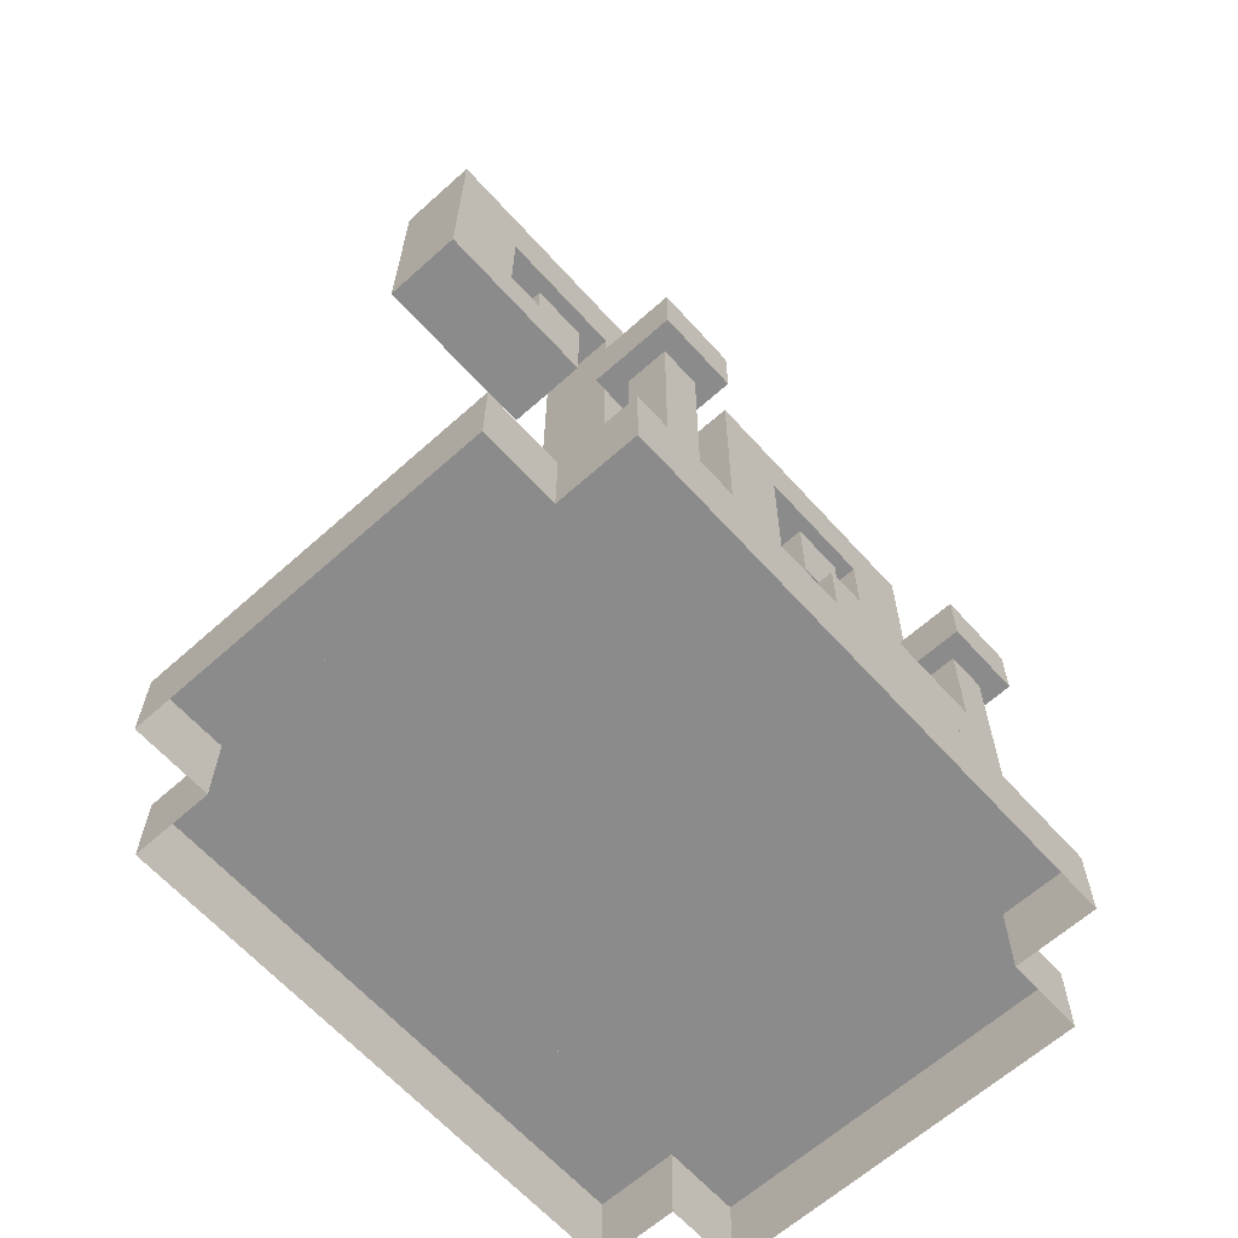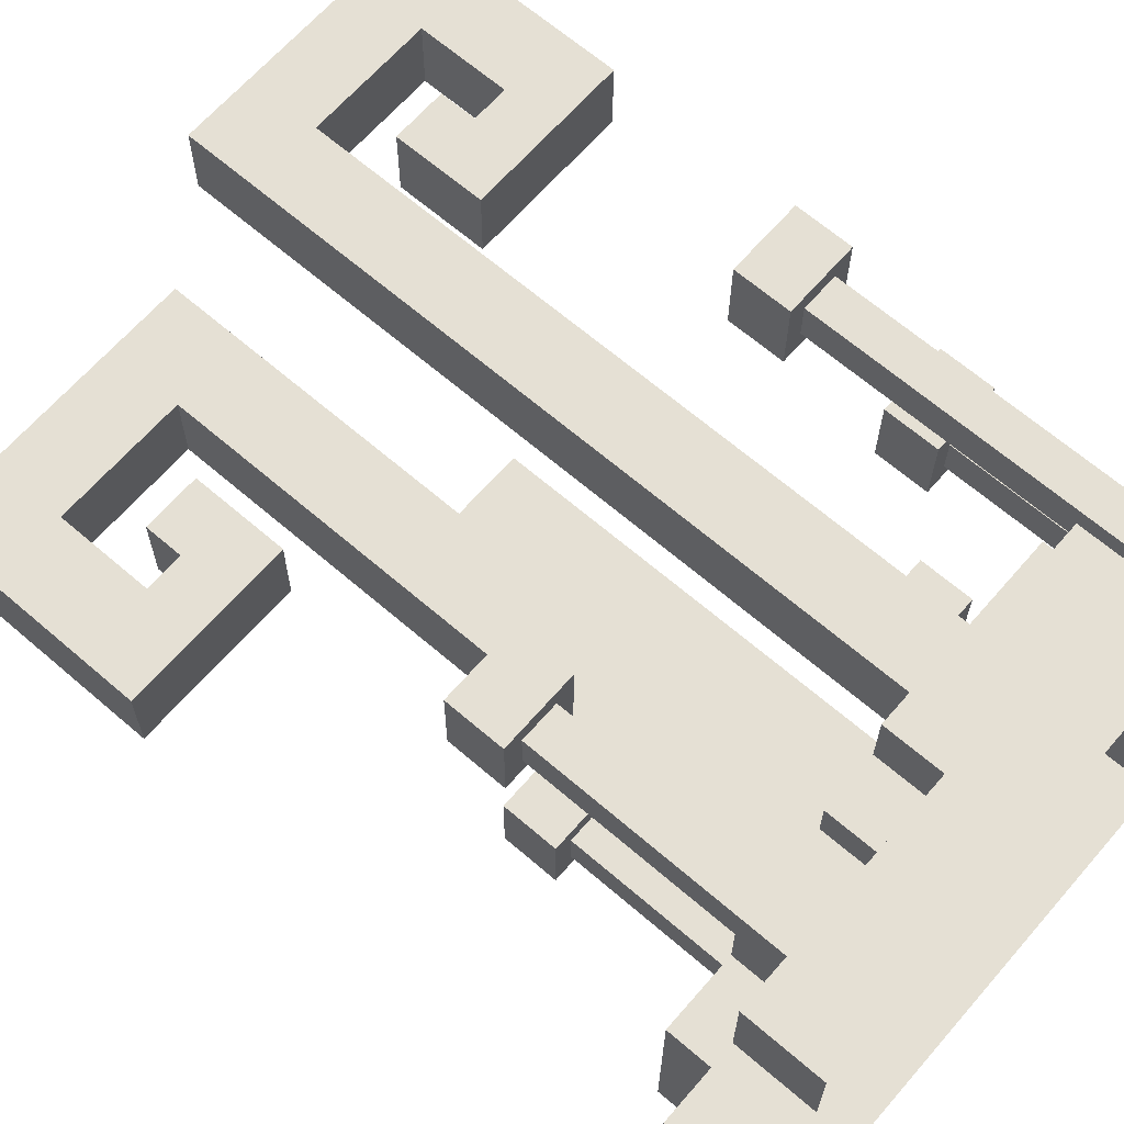
<metadata>
{"format":"obj","ext":"obj","renderer":"f3d","projection":"perspective","resolution":1024,"background":"white","views":[{"elev":-64.2,"azim":132.1,"up":"+Z"},{"elev":65.2,"azim":130.9,"up":"+Y"}]}
</metadata>
<code>
g alien_planet_space_flower_012
v 0.9 0.8202 0.2359
v -0.78 0.819 -0.004095
v 0.9 0.819 -0.004095
v -0.78 0.8202 0.2359
v -0.78 -0.8178 0.2441
v 0.9 -0.819 0.004095
v -0.78 -0.819 0.004095
v 0.9 -0.8178 0.2441
v -1.02 0.5682 0.2372
v -1.02 -0.567 0.002835
v -1.02 0.567 -0.002835
v -1.02 -0.5658 0.2428
v 1.14 -0.5658 0.2428
v 1.14 0.567 -0.002835
v 1.14 -0.567 0.002835
v 1.14 0.5682 0.2372
v 0.18 0.8211 0.4159
v -0.42 0.8202 0.2359
v 0.18 0.8202 0.2359
v -0.42 0.8211 0.4159
v -0.36 -0.5649 0.4228
v 0.66 -0.5658 0.2428
v -0.36 -0.5658 0.2428
v 0.66 -0.5649 0.4228
v 0.9 -0.3129 0.4216
v 0.9 0.2532 0.2387
v 0.9 -0.3138 0.2416
v 0.9 0.2541 0.4187
v -0.66 0.3276 2.518
v -0.48 0.0756 2.52
v -0.66 0.0756 2.52
v -0.48 0.3276 2.518
v -0.6 0.6993 1.257
v -0.72 0.6942 0.2365
v -0.6 0.6942 0.2365
v -0.72 0.6993 1.257
v 0.72 0.7611 1.016
v 0.6 0.7572 0.2362
v 0.72 0.7572 0.2362
v 0.6 0.7611 1.016
v -0.84 0.0675 0.8997
v -0.96 0.0642 0.2397
v -0.84 0.0642 0.2397
v -0.96 0.0675 0.8997
v 0.54 -0.3099 1.022
v 0.42 -0.3129 0.4216
v 0.54 -0.3129 0.4216
v 0.42 -0.3099 1.022
v -0.54 -0.4377 0.6622
v -0.66 -0.4398 0.2422
v -0.54 -0.4398 0.2422
v -0.66 -0.4377 0.6622
v -0.72 0.5733 1.257
v -0.6 0.5682 0.2372
v -0.72 0.5682 0.2372
v -0.6 0.5733 1.257
v 0.6 0.6351 1.017
v 0.72 0.6312 0.2368
v 0.6 0.6312 0.2368
v 0.72 0.6351 1.017
v -0.96 -0.0585 0.9003
v -0.84 -0.0618 0.2403
v -0.96 -0.0618 0.2403
v -0.84 -0.0585 0.9003
v 0.42 -0.4359 1.022
v 0.54 -0.4389 0.4222
v 0.42 -0.4389 0.4222
v 0.54 -0.4359 1.022
v -0.66 -0.5637 0.6628
v -0.54 -0.5658 0.2428
v -0.66 -0.5658 0.2428
v -0.54 -0.5637 0.6628
v -0.72 0.6993 1.257
v -0.72 0.5682 0.2372
v -0.72 0.6942 0.2365
v -0.72 0.5733 1.257
v 0.6 0.7611 1.016
v 0.6 0.6312 0.2368
v 0.6 0.7572 0.2362
v 0.6 0.6351 1.017
v -0.96 0.0675 0.8997
v -0.96 -0.0618 0.2403
v -0.96 0.0642 0.2397
v -0.96 -0.0585 0.9003
v 0.42 -0.3099 1.022
v 0.42 -0.4389 0.4222
v 0.42 -0.3129 0.4216
v 0.42 -0.4359 1.022
v -0.66 -0.4377 0.6622
v -0.66 -0.5658 0.2428
v -0.66 -0.4398 0.2422
v -0.66 -0.5637 0.6628
v -0.6 0.5733 1.257
v -0.6 0.6942 0.2365
v -0.6 0.5682 0.2372
v -0.6 0.6993 1.257
v 0.72 0.6351 1.017
v 0.72 0.7572 0.2362
v 0.72 0.6312 0.2368
v 0.72 0.7611 1.016
v -0.84 -0.0585 0.9003
v -0.84 0.0642 0.2397
v -0.84 -0.0618 0.2403
v -0.84 0.0675 0.8997
v 0.54 -0.4359 1.022
v 0.54 -0.3129 0.4216
v 0.54 -0.4389 0.4222
v 0.54 -0.3099 1.022
v -0.54 -0.5637 0.6628
v -0.54 -0.4398 0.2422
v -0.54 -0.5658 0.2428
v -0.54 -0.4377 0.6622
v 0.78 0.825 1.196
v 0.54 0.8241 1.016
v 0.78 0.8241 1.016
v 0.54 0.825 1.196
v -0.54 0.7632 1.436
v -0.78 0.7623 1.256
v -0.54 0.7623 1.256
v -0.78 0.7632 1.436
v -0.78 0.1314 1.079
v -1.02 0.1305 0.8994
v -0.78 0.1305 0.8994
v -1.02 0.1314 1.079
v 0.6 -0.246 1.201
v 0.36 -0.2469 1.021
v 0.6 -0.2469 1.021
v 0.36 -0.246 1.201
v -0.48 -0.3738 0.8419
v -0.72 -0.3747 0.6619
v -0.48 -0.3747 0.6619
v -0.72 -0.3738 0.8419
v 0.54 0.573 1.197
v 0.78 0.5721 1.017
v 0.54 0.5721 1.017
v 0.78 0.573 1.197
v -0.78 0.5112 1.437
v -0.54 0.5103 1.257
v -0.78 0.5103 1.257
v -0.54 0.5112 1.437
v -1.02 -0.1206 1.081
v -0.78 -0.1215 0.9006
v -1.02 -0.1215 0.9006
v -0.78 -0.1206 1.081
v 0.36 -0.498 1.203
v 0.6 -0.4989 1.023
v 0.36 -0.4989 1.023
v 0.6 -0.498 1.203
v -0.72 -0.6258 0.8431
v -0.48 -0.6267 0.6631
v -0.72 -0.6267 0.6631
v -0.48 -0.6258 0.8431
v 0.54 0.825 1.196
v 0.54 0.5721 1.017
v 0.54 0.8241 1.016
v 0.54 0.573 1.197
v -0.78 0.7632 1.436
v -0.78 0.5103 1.257
v -0.78 0.7623 1.256
v -0.78 0.5112 1.437
v -1.02 0.1314 1.079
v -1.02 -0.1215 0.9006
v -1.02 0.1305 0.8994
v -1.02 -0.1206 1.081
v 0.36 -0.246 1.201
v 0.36 -0.4989 1.023
v 0.36 -0.2469 1.021
v 0.36 -0.498 1.203
v -0.72 -0.3738 0.8419
v -0.72 -0.6267 0.6631
v -0.72 -0.3747 0.6619
v -0.72 -0.6258 0.8431
v 0.78 0.573 1.197
v 0.78 0.8241 1.016
v 0.78 0.5721 1.017
v 0.78 0.825 1.196
v -0.54 0.5112 1.437
v -0.54 0.7623 1.256
v -0.54 0.5103 1.257
v -0.54 0.7632 1.436
v -0.78 -0.1206 1.081
v -0.78 0.1305 0.8994
v -0.78 -0.1215 0.9006
v -0.78 0.1314 1.079
v 0.6 -0.498 1.203
v 0.6 -0.2469 1.021
v 0.6 -0.4989 1.023
v 0.6 -0.246 1.201
v -0.48 -0.6258 0.8431
v -0.48 -0.3747 0.6619
v -0.48 -0.6267 0.6631
v -0.48 -0.3738 0.8419
v 0.54 0.825 1.196
v 0.78 0.573 1.197
v 0.54 0.573 1.197
v 0.78 0.825 1.196
v -0.78 0.7632 1.436
v -0.54 0.5112 1.437
v -0.78 0.5112 1.437
v -0.54 0.7632 1.436
v -1.02 0.1314 1.079
v -0.78 -0.1206 1.081
v -1.02 -0.1206 1.081
v -0.78 0.1314 1.079
v 0.36 -0.246 1.201
v 0.6 -0.498 1.203
v 0.36 -0.498 1.203
v 0.6 -0.246 1.201
v -0.72 -0.3738 0.8419
v -0.48 -0.6258 0.8431
v -0.72 -0.6258 0.8431
v -0.48 -0.3738 0.8419
v 0.54 0.5721 1.017
v 0.78 0.8241 1.016
v 0.54 0.8241 1.016
v 0.78 0.5721 1.017
v -0.78 0.5103 1.257
v -0.54 0.7623 1.256
v -0.78 0.7623 1.256
v -0.54 0.5103 1.257
v -1.02 -0.1215 0.9006
v -0.78 0.1305 0.8994
v -1.02 0.1305 0.8994
v -0.78 -0.1215 0.9006
v 0.36 -0.4989 1.023
v 0.6 -0.2469 1.021
v 0.36 -0.2469 1.021
v 0.6 -0.4989 1.023
v -0.72 -0.6267 0.6631
v -0.48 -0.3747 0.6619
v -0.72 -0.3747 0.6619
v -0.48 -0.6267 0.6631
v 0.9 0.2541 0.4187
v 0.66 0.2532 0.2387
v 0.9 0.2532 0.2387
v 0.66 0.2541 0.4187
v 0.66 -0.3129 0.4216
v 0.9 -0.3138 0.2416
v 0.66 -0.3138 0.2416
v 0.9 -0.3129 0.4216
v 0.66 0.2541 0.4187
v 0.66 0.5052 0.2375
v 0.66 0.2532 0.2387
v 0.66 0.5061 0.4175
v 0.66 -0.5649 0.4228
v 0.66 -0.3138 0.2416
v 0.66 -0.5658 0.2428
v 0.66 -0.3129 0.4216
v 0.36 0.5061 0.4175
v 0.36 0.6312 0.2368
v 0.36 0.5052 0.2375
v 0.36 0.6321 0.4168
v 0.66 -0.3129 0.4216
v 0.9 0.2541 0.4187
v 0.9 -0.3129 0.4216
v 0.66 0.2541 0.4187
v -0.36 -0.3129 0.4216
v 0.66 -0.5649 0.4228
v -0.36 -0.5649 0.4228
v 0.36 0.5061 0.4175
v 0.66 0.5061 0.4175
v -0.42 0.6321 0.4168
v -0.6 0.6321 0.4168
v -0.6 -0.3129 0.4216
v 0.18 0.6321 0.4168
v 0.36 0.6321 0.4168
v -0.42 0.8211 0.4159
v 0.18 0.8211 0.4159
v 0.36 0.5061 0.4175
v 0.66 0.5052 0.2375
v 0.66 0.5061 0.4175
v 0.36 0.5052 0.2375
v 0.36 0.6321 0.4168
v 0.18 0.6312 0.2368
v 0.36 0.6312 0.2368
v 0.18 0.6321 0.4168
v 0.18 0.6321 0.4168
v 0.18 0.8202 0.2359
v 0.18 0.6312 0.2368
v 0.18 0.8211 0.4159
v -0.36 -0.3129 0.4216
v -0.36 -0.5658 0.2428
v -0.36 -0.3138 0.2416
v -0.36 -0.5649 0.4228
v -0.36 -0.3129 0.4216
v -0.6 -0.3138 0.2416
v -0.6 -0.3129 0.4216
v -0.36 -0.3138 0.2416
v -0.78 0.5682 0.2372
v -1.02 0.567 -0.002835
v -0.78 0.567 -0.002835
v -1.02 0.5682 0.2372
v 1.14 0.5682 0.2372
v 0.9 0.567 -0.002835
v 1.14 0.567 -0.002835
v 0.9 0.5682 0.2372
v -1.02 -0.5658 0.2428
v -0.78 -0.567 0.002835
v -1.02 -0.567 0.002835
v -0.78 -0.5658 0.2428
v 0.9 -0.5658 0.2428
v 1.14 -0.567 0.002835
v 0.9 -0.567 0.002835
v 1.14 -0.5658 0.2428
v -0.78 0.8202 0.2359
v -0.78 0.567 -0.002835
v -0.78 0.819 -0.004095
v -0.78 0.5682 0.2372
v -0.78 -0.5658 0.2428
v -0.78 -0.819 0.004095
v -0.78 -0.567 0.002835
v -0.78 -0.8178 0.2441
v 0.9 0.5682 0.2372
v 0.9 0.819 -0.004095
v 0.9 0.567 -0.002835
v 0.9 0.8202 0.2359
v 0.9 -0.8178 0.2441
v 0.9 -0.567 0.002835
v 0.9 -0.819 0.004095
v 0.9 -0.5658 0.2428
v -0.78 0.8202 0.2359
v 0.9 0.5682 0.2372
v -0.78 0.5682 0.2372
v 0.9 0.8202 0.2359
v -0.78 -0.5658 0.2428
v -1.02 -0.5658 0.2428
v -1.02 0.5682 0.2372
v 0.9 -0.5658 0.2428
v 0.9 -0.8178 0.2441
v -0.78 -0.8178 0.2441
v 1.14 0.5682 0.2372
v 1.14 -0.5658 0.2428
v -0.48 0.3276 2.518
v -0.66 0.327 2.398
v -0.48 0.3261 2.218
v -0.66 0.3276 2.518
v -0.78 0.327 2.398
v -1.02 0.3261 2.218
v -0.78 0.3285 2.698
v -1.02 0.3297 2.938
v -0.36 0.3285 2.698
v -0.12 0.3297 2.938
v -0.36 0.3171 0.4184
v -0.12 0.3171 0.4184
v -0.48 0.0756 2.52
v -0.48 0.3261 2.218
v -0.48 0.0741 2.22
v -0.48 0.3276 2.518
v -0.66 0.3276 2.518
v -0.66 0.075 2.4
v -0.66 0.327 2.398
v -0.66 0.0756 2.52
v -0.48 0.0756 2.52
v -0.66 0.075 2.4
v -0.66 0.0756 2.52
v -0.48 0.0741 2.22
v -1.02 0.0741 2.22
v -0.78 0.075 2.4
v -1.02 0.0777 2.94
v -0.78 0.0765 2.7
v -0.12 0.0777 2.94
v -0.36 0.0765 2.7
v -0.12 0.0651 0.4197
v -0.36 0.0651 0.4197
v -1.02 0.3261 2.218
v -0.48 0.0741 2.22
v -0.48 0.3261 2.218
v -1.02 0.0741 2.22
v -0.78 0.075 2.4
v -0.66 0.327 2.398
v -0.66 0.075 2.4
v -0.78 0.327 2.398
v -0.36 0.3285 2.698
v -0.36 0.0651 0.4197
v -0.36 0.3171 0.4184
v -0.36 0.0765 2.7
v -0.12 0.0777 2.94
v -0.12 0.3171 0.4184
v -0.12 0.0651 0.4197
v -0.12 0.3297 2.938
v -0.78 0.0765 2.7
v -0.36 0.3285 2.698
v -0.78 0.3285 2.698
v -0.36 0.0765 2.7
v -1.02 0.3297 2.938
v -1.02 0.0741 2.22
v -1.02 0.3261 2.218
v -1.02 0.0777 2.94
v -0.78 0.0765 2.7
v -0.78 0.327 2.398
v -0.78 0.075 2.4
v -0.78 0.3285 2.698
v -1.02 0.0777 2.94
v -0.12 0.3297 2.938
v -0.12 0.0777 2.94
v -1.02 0.3297 2.938
v 0.6 0.3261 2.218
v 0.78 0.0741 2.22
v 0.6 0.0741 2.22
v 0.78 0.3261 2.218
v 0.6 0.0741 2.22
v 0.78 0.0735 2.1
v 0.6 0.0726 1.92
v 0.78 0.0741 2.22
v 0.9 0.0735 2.1
v 1.14 0.0726 1.92
v 0.9 0.075 2.4
v 1.14 0.0762 2.64
v 0.48 0.075 2.4
v 0.24 0.0762 2.64
v 0.48 0.0651 0.4197
v 0.24 0.0651 0.4197
v 0.6 0.3261 2.218
v 0.6 0.0726 1.92
v 0.6 0.3246 1.918
v 0.6 0.0741 2.22
v 0.78 0.0741 2.22
v 0.78 0.3255 2.098
v 0.78 0.0735 2.1
v 0.78 0.3261 2.218
v 0.6 0.3261 2.218
v 0.78 0.3255 2.098
v 0.78 0.3261 2.218
v 0.6 0.3246 1.918
v 1.14 0.3246 1.918
v 0.9 0.3255 2.098
v 1.14 0.3282 2.638
v 0.9 0.327 2.398
v 0.24 0.3282 2.638
v 0.48 0.327 2.398
v 0.24 0.3171 0.4184
v 0.48 0.3171 0.4184
v 0.6 0.0726 1.92
v 1.14 0.3246 1.918
v 0.6 0.3246 1.918
v 1.14 0.0726 1.92
v 0.9 0.0735 2.1
v 0.78 0.3255 2.098
v 0.9 0.3255 2.098
v 0.78 0.0735 2.1
v 0.48 0.075 2.4
v 0.48 0.3171 0.4184
v 0.48 0.0651 0.4197
v 0.48 0.327 2.398
v 0.24 0.3282 2.638
v 0.24 0.0651 0.4197
v 0.24 0.3171 0.4184
v 0.24 0.0762 2.64
v 0.9 0.075 2.4
v 0.48 0.327 2.398
v 0.48 0.075 2.4
v 0.9 0.327 2.398
v 1.14 0.0762 2.64
v 1.14 0.3246 1.918
v 1.14 0.0726 1.92
v 1.14 0.3282 2.638
v 0.9 0.327 2.398
v 0.9 0.0735 2.1
v 0.9 0.3255 2.098
v 0.9 0.075 2.4
v 0.24 0.0762 2.64
v 1.14 0.3282 2.638
v 1.14 0.0762 2.64
v 0.24 0.3282 2.638
v 0.18 -0.1821 1.381
v -0.06 -0.3711 1.382
v -0.06 -0.1821 1.381
v 0.18 -0.3711 1.382
v -0.06 -0.1821 1.381
v -0.06 -0.3714 1.322
v -0.06 -0.1833 1.141
v -0.06 -0.3711 1.382
v -0.06 -0.4344 1.322
v -0.06 -0.6243 1.143
v -0.06 -0.4335 1.502
v -0.06 -0.6213 1.743
v -0.06 -0.1185 1.501
v -0.06 0.0717 1.74
v -0.06 -0.1239 0.4206
v -0.06 0.0651 0.4197
v 0.18 -0.1821 1.381
v -0.06 -0.1833 1.141
v 0.18 -0.1833 1.141
v -0.06 -0.1821 1.381
v -0.06 -0.3711 1.382
v 0.18 -0.3714 1.322
v -0.06 -0.3714 1.322
v 0.18 -0.3711 1.382
v 0.18 -0.1821 1.381
v 0.18 -0.3714 1.322
v 0.18 -0.3711 1.382
v 0.18 -0.1833 1.141
v 0.18 -0.6243 1.143
v 0.18 -0.4344 1.322
v 0.18 -0.6213 1.743
v 0.18 -0.4335 1.502
v 0.18 0.0717 1.74
v 0.18 -0.1185 1.501
v 0.18 0.0651 0.4197
v 0.18 -0.1239 0.4206
v -0.06 -0.1833 1.141
v 0.18 -0.6243 1.143
v 0.18 -0.1833 1.141
v -0.06 -0.6243 1.143
v -0.06 -0.4344 1.322
v 0.18 -0.3714 1.322
v 0.18 -0.4344 1.322
v -0.06 -0.3714 1.322
v -0.06 -0.1185 1.501
v 0.18 -0.1239 0.4206
v -0.06 -0.1239 0.4206
v 0.18 -0.1185 1.501
v 0.18 0.0717 1.74
v -0.06 0.0651 0.4197
v 0.18 0.0651 0.4197
v -0.06 0.0717 1.74
v -0.06 -0.4335 1.502
v 0.18 -0.1185 1.501
v -0.06 -0.1185 1.501
v 0.18 -0.4335 1.502
v -0.06 -0.6213 1.743
v 0.18 -0.6243 1.143
v -0.06 -0.6243 1.143
v 0.18 -0.6213 1.743
v 0.18 -0.4335 1.502
v -0.06 -0.4344 1.322
v 0.18 -0.4344 1.322
v -0.06 -0.4335 1.502
v -0.06 -0.6213 1.743
v 0.18 0.0717 1.74
v 0.18 -0.6213 1.743
v -0.06 0.0717 1.74
v -0.6 0.6321 0.4168
v -0.6 -0.3138 0.2416
v -0.6 0.6312 0.2368
v -0.6 -0.3129 0.4216
v -0.42 0.8211 0.4159
v -0.42 0.6312 0.2368
v -0.42 0.8202 0.2359
v -0.42 0.6321 0.4168
v -0.42 0.6321 0.4168
v -0.6 0.6312 0.2368
v -0.42 0.6312 0.2368
v -0.6 0.6321 0.4168
f -542 -543 -544
f -541 -544 -543
f -538 -539 -540
f -537 -540 -539
f -534 -535 -536
f -533 -536 -535
f -530 -531 -532
f -529 -532 -531
f -526 -527 -528
f -525 -528 -527
f -522 -523 -524
f -521 -524 -523
f -518 -519 -520
f -517 -520 -519
f -514 -515 -516
f -513 -516 -515
f -510 -511 -512
f -509 -512 -511
f -506 -507 -508
f -505 -508 -507
f -502 -503 -504
f -501 -504 -503
f -498 -499 -500
f -497 -500 -499
f -494 -495 -496
f -493 -496 -495
f -490 -491 -492
f -489 -492 -491
f -486 -487 -488
f -485 -488 -487
f -482 -483 -484
f -481 -484 -483
f -478 -479 -480
f -477 -480 -479
f -474 -475 -476
f -473 -476 -475
f -470 -471 -472
f -469 -472 -471
f -466 -467 -468
f -465 -468 -467
f -462 -463 -464
f -461 -464 -463
f -458 -459 -460
f -457 -460 -459
f -454 -455 -456
f -453 -456 -455
f -450 -451 -452
f -449 -452 -451
f -446 -447 -448
f -445 -448 -447
f -442 -443 -444
f -441 -444 -443
f -438 -439 -440
f -437 -440 -439
f -434 -435 -436
f -433 -436 -435
f -430 -431 -432
f -429 -432 -431
f -426 -427 -428
f -425 -428 -427
f -422 -423 -424
f -421 -424 -423
f -418 -419 -420
f -417 -420 -419
f -414 -415 -416
f -413 -416 -415
f -410 -411 -412
f -409 -412 -411
f -406 -407 -408
f -405 -408 -407
f -402 -403 -404
f -401 -404 -403
f -398 -399 -400
f -397 -400 -399
f -394 -395 -396
f -393 -396 -395
f -390 -391 -392
f -389 -392 -391
f -386 -387 -388
f -385 -388 -387
f -382 -383 -384
f -381 -384 -383
f -378 -379 -380
f -377 -380 -379
f -374 -375 -376
f -373 -376 -375
f -370 -371 -372
f -369 -372 -371
f -366 -367 -368
f -365 -368 -367
f -362 -363 -364
f -361 -364 -363
f -358 -359 -360
f -357 -360 -359
f -354 -355 -356
f -353 -356 -355
f -350 -351 -352
f -349 -352 -351
f -346 -347 -348
f -345 -348 -347
f -342 -343 -344
f -341 -344 -343
f -338 -339 -340
f -337 -340 -339
f -334 -335 -336
f -333 -336 -335
f -330 -331 -332
f -329 -332 -331
f -326 -327 -328
f -325 -328 -327
f -322 -323 -324
f -321 -324 -323
f -318 -319 -320
f -317 -320 -319
f -314 -315 -316
f -313 -316 -315
f -310 -311 -312
f -309 -312 -311
f -306 -307 -308
f -305 -308 -307
f -302 -303 -304
f -301 -304 -303
f -298 -299 -300
f -297 -300 -299
f -294 -295 -296
f -293 -296 -295
f -290 -291 -292
f -289 -292 -291
f -292 -289 -288
f -292 -288 -287
f -286 -287 -288
f -285 -288 -289
f -289 -284 -285
f -288 -285 -283
f -283 -282 -288
f -281 -288 -282
f -285 -280 -283
f -285 -279 -280
f -283 -280 -278
f -277 -278 -280
f -274 -275 -276
f -273 -276 -275
f -270 -271 -272
f -269 -272 -271
f -266 -267 -268
f -265 -268 -267
f -262 -263 -264
f -261 -264 -263
f -258 -259 -260
f -257 -260 -259
f -254 -255 -256
f -253 -256 -255
f -250 -251 -252
f -249 -252 -251
f -246 -247 -248
f -245 -248 -247
f -242 -243 -244
f -241 -244 -243
f -238 -239 -240
f -237 -240 -239
f -234 -235 -236
f -233 -236 -235
f -230 -231 -232
f -229 -232 -231
f -226 -227 -228
f -225 -228 -227
f -222 -223 -224
f -221 -224 -223
f -222 -220 -223
f -220 -222 -219
f -218 -219 -222
f -217 -223 -220
f -217 -220 -216
f -215 -216 -220
f -223 -217 -214
f -213 -214 -217
f -210 -211 -212
f -209 -212 -211
f -211 -210 -208
f -207 -208 -210
f -208 -207 -206
f -205 -206 -207
f -206 -205 -204
f -203 -204 -205
f -204 -203 -202
f -201 -202 -203
f -198 -199 -200
f -197 -200 -199
f -194 -195 -196
f -193 -196 -195
f -190 -191 -192
f -189 -192 -191
f -189 -191 -188
f -187 -188 -191
f -188 -187 -186
f -185 -186 -187
f -186 -185 -184
f -183 -184 -185
f -184 -183 -182
f -181 -182 -183
f -178 -179 -180
f -177 -180 -179
f -174 -175 -176
f -173 -176 -175
f -170 -171 -172
f -169 -172 -171
f -166 -167 -168
f -165 -168 -167
f -162 -163 -164
f -161 -164 -163
f -158 -159 -160
f -157 -160 -159
f -154 -155 -156
f -153 -156 -155
f -150 -151 -152
f -149 -152 -151
f -146 -147 -148
f -145 -148 -147
f -142 -143 -144
f -141 -144 -143
f -143 -142 -140
f -139 -140 -142
f -140 -139 -138
f -137 -138 -139
f -138 -137 -136
f -135 -136 -137
f -136 -135 -134
f -133 -134 -135
f -130 -131 -132
f -129 -132 -131
f -126 -127 -128
f -125 -128 -127
f -122 -123 -124
f -121 -124 -123
f -121 -123 -120
f -119 -120 -123
f -120 -119 -118
f -117 -118 -119
f -118 -117 -116
f -115 -116 -117
f -116 -115 -114
f -113 -114 -115
f -110 -111 -112
f -109 -112 -111
f -106 -107 -108
f -105 -108 -107
f -102 -103 -104
f -101 -104 -103
f -98 -99 -100
f -97 -100 -99
f -94 -95 -96
f -93 -96 -95
f -90 -91 -92
f -89 -92 -91
f -86 -87 -88
f -85 -88 -87
f -82 -83 -84
f -81 -84 -83
f -78 -79 -80
f -77 -80 -79
f -74 -75 -76
f -73 -76 -75
f -75 -74 -72
f -71 -72 -74
f -72 -71 -70
f -69 -70 -71
f -70 -69 -68
f -67 -68 -69
f -68 -67 -66
f -65 -66 -67
f -62 -63 -64
f -61 -64 -63
f -58 -59 -60
f -57 -60 -59
f -54 -55 -56
f -53 -56 -55
f -53 -55 -52
f -51 -52 -55
f -52 -51 -50
f -49 -50 -51
f -50 -49 -48
f -47 -48 -49
f -48 -47 -46
f -45 -46 -47
f -42 -43 -44
f -41 -44 -43
f -38 -39 -40
f -37 -40 -39
f -34 -35 -36
f -33 -36 -35
f -30 -31 -32
f -29 -32 -31
f -26 -27 -28
f -25 -28 -27
f -22 -23 -24
f -21 -24 -23
f -18 -19 -20
f -17 -20 -19
f -14 -15 -16
f -13 -16 -15
f -10 -11 -12
f -9 -12 -11
f -6 -7 -8
f -5 -8 -7
f -2 -3 -4
f -1 -4 -3

</code>
